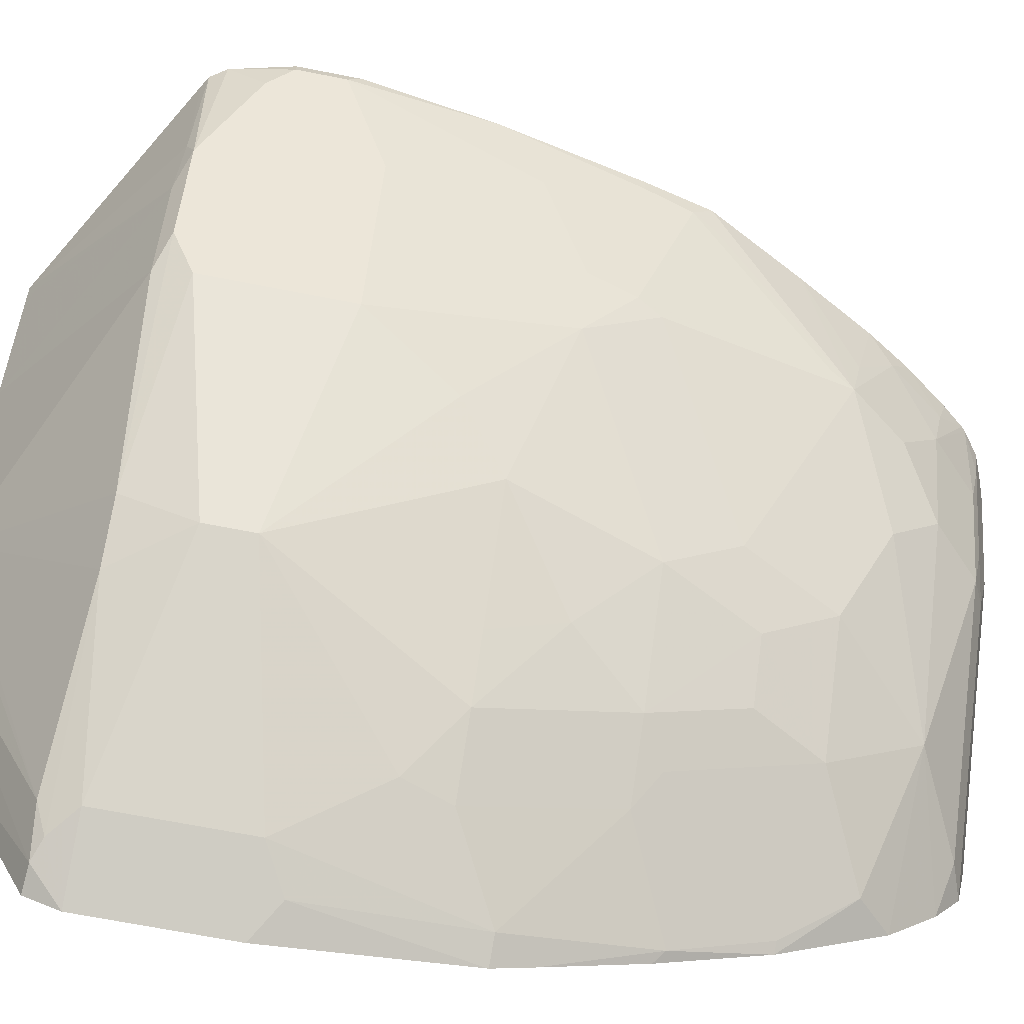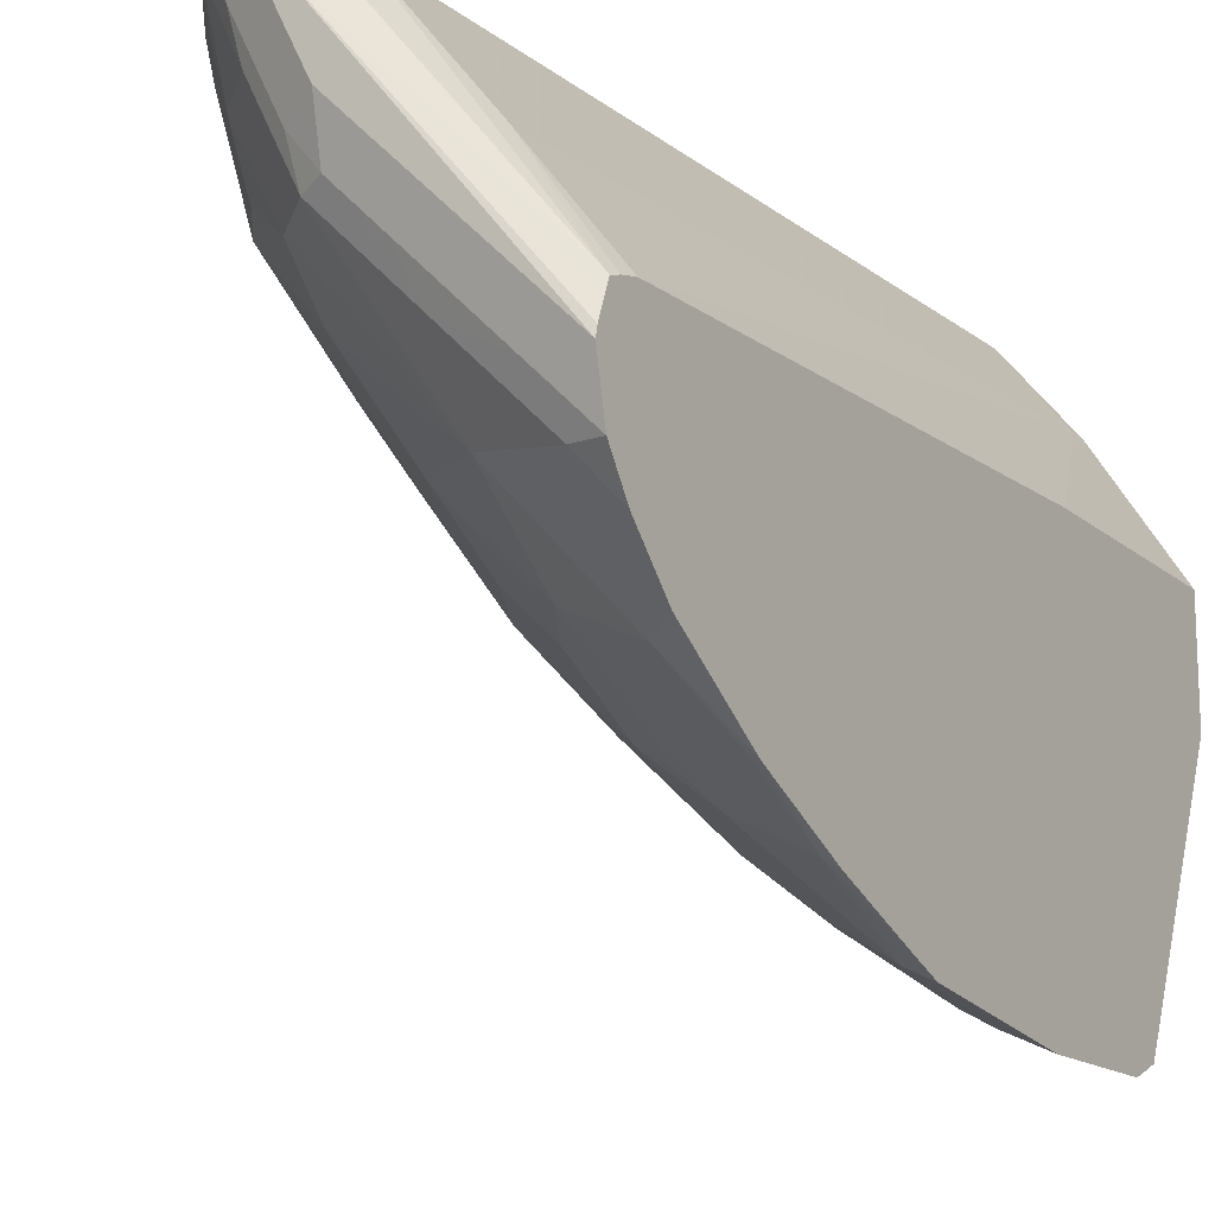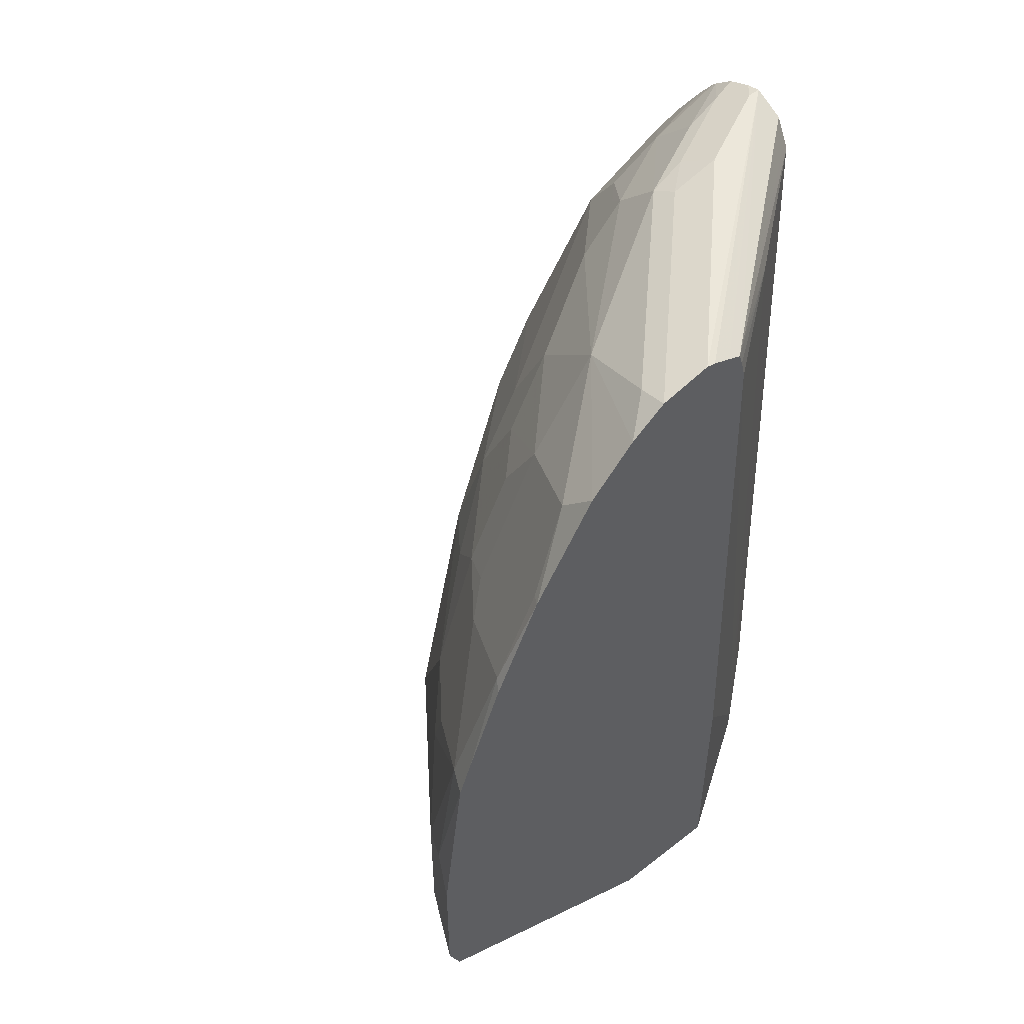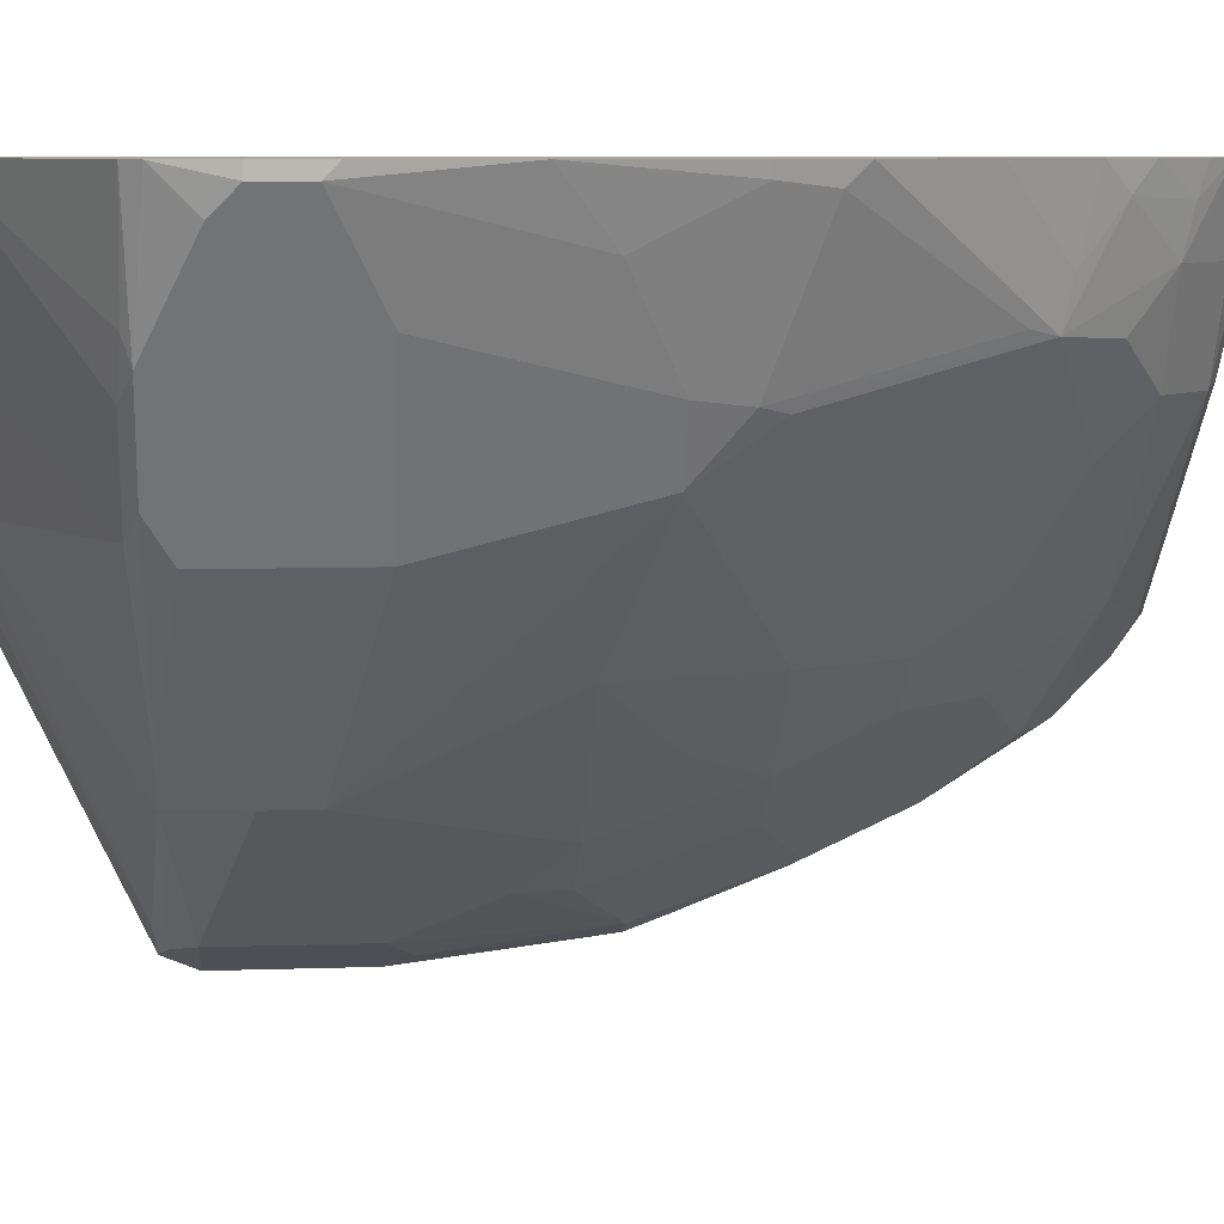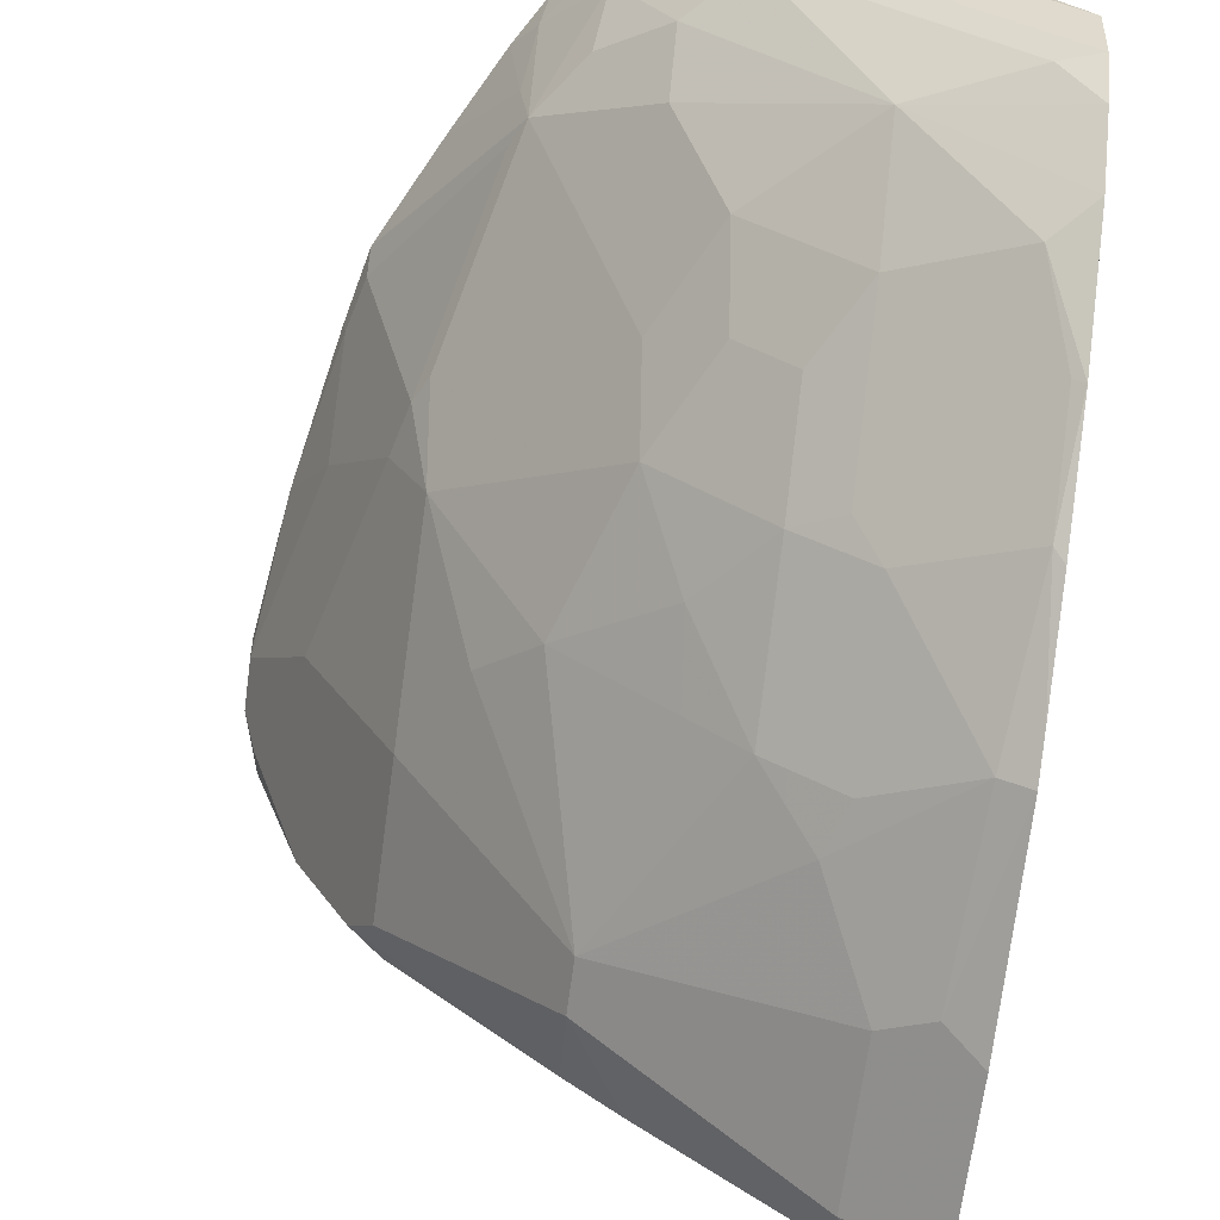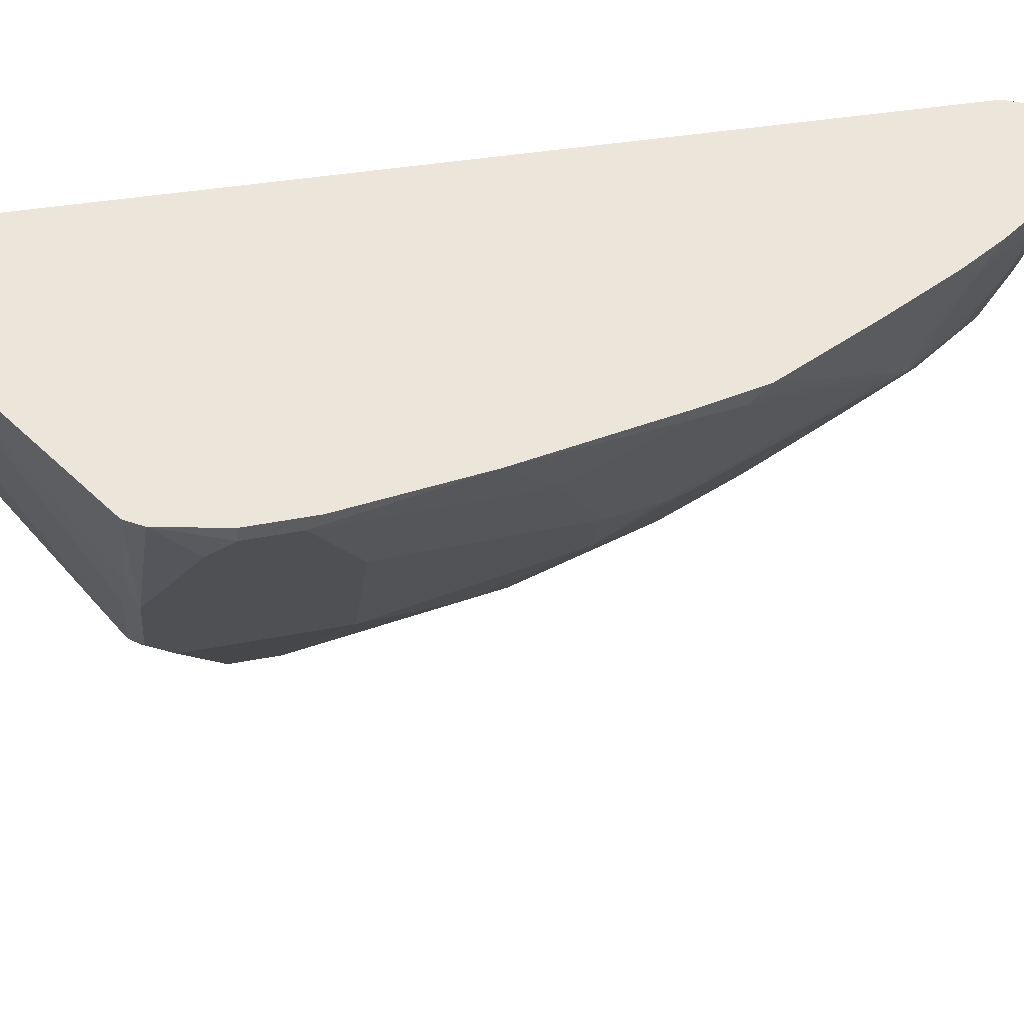
<metadata>
{"format":"obj","ext":"obj","renderer":"f3d","projection":"perspective","resolution":1024,"background":"white","views":[{"elev":-68.6,"azim":78.9,"up":"+Z"},{"elev":-15.3,"azim":-149.3,"up":"+Z"},{"elev":51.5,"azim":-130.2,"up":"+Y"},{"elev":7.9,"azim":84.5,"up":"+Z"},{"elev":-67.7,"azim":172.3,"up":"+Z"},{"elev":46.8,"azim":77.7,"up":"+Z"}]}
</metadata>
<code>
v 0.3514 0.8981 -0.1703
v 0.3514 0.8981 -0.1757
v 0.2498 0.8981 -0.2968
v 0.2498 0.8972 -0.2929
v 0.2498 0.8941 -0.2849
v 0.2498 0.8917 -0.2792
v 0.342 0.8934 -0.1703
v 0.3576 0.8965 -0.1703
v 0.3319 0.8981 -0.2148
v 0.3677 0.8924 -0.1703
v 0.3644 0.8916 -0.1822
v 0.3449 0.8916 -0.2213
v 0.2498 0.8942 -0.3143
v 0.3124 0.8981 -0.2343
v 0.2733 0.8932 -0.2953
v 0.3384 0.8916 -0.1703
v 0.2498 0.8865 -0.2773
v 0.2864 0.8786 -0.2278
v 0.3319 0.8786 -0.1703
v 0.3337 0.8822 -0.1703
v 0.3319 0.8932 -0.2367
v 0.3763 0.8856 -0.1703
v 0.3612 0.8883 -0.2001
v 0.3417 0.8883 -0.2392
v 0.2538 0.8932 -0.3148
v 0.2498 0.8932 -0.3188
v 0.3124 0.8932 -0.2563
v 0.3026 0.8883 -0.2782
v 0.2498 0.8786 -0.2753
v 0.2864 0.5272 -0.2083
v 0.3173 0.5189 -0.1703
v 0.3222 0.8883 -0.2587
v 0.378 0.8839 -0.1703
v 0.3807 0.8688 -0.2001
v 0.3612 0.8688 -0.2392
v 0.3026 0.8688 -0.3075
v 0.2636 0.8883 -0.3172
v 0.2498 0.8825 -0.3339
v 0.2498 0.6248 -0.2656
v 0.2864 0.5189 -0.2083
v 0.3639 0.5189 -0.1703
v 0.3848 0.8753 -0.1703
v 0.3839 0.872 -0.1822
v 0.4002 0.8493 -0.1806
v 0.4002 0.8297 -0.2197
v 0.3839 0.8525 -0.2213
v 0.3709 0.859 -0.2343
v 0.3612 0.8493 -0.2587
v 0.2636 0.8493 -0.3563
v 0.2498 0.863 -0.3534
v 0.3417 0.8297 -0.2977
v 0.3026 0.8297 -0.3368
v 0.2498 0.5189 -0.2656
v 0.3617 0.5189 -0.1747
v 0.432 0.5711 -0.2343
v 0.4425 0.5727 -0.2148
v 0.4544 0.5715 -0.1703
v 0.3976 0.8572 -0.1703
v 0.4082 0.8395 -0.1703
v 0.4035 0.833 -0.2018
v 0.4051 0.82 -0.2172
v 0.4246 0.7419 -0.2367
v 0.4197 0.7517 -0.2392
v 0.3612 0.7907 -0.2977
v 0.4246 0.8083 -0.1703
v 0.4442 0.7692 -0.1703
v 0.4393 0.7712 -0.1806
v 0.2636 0.7907 -0.3856
v 0.2538 0.82 -0.3782
v 0.2498 0.82 -0.3807
v 0.3384 0.8005 -0.3189
v 0.2929 0.8005 -0.3587
v 0.3189 0.8005 -0.3384
v 0.3189 0.7614 -0.3579
v 0.3026 0.7712 -0.3661
v 0.2498 0.5189 -0.314
v 0.3579 0.5189 -0.1822
v 0.4124 0.5711 -0.2733
v 0.4442 0.576 -0.2245
v 0.3552 0.5189 -0.1877
v 0.3384 0.5189 -0.2213
v 0.4582 0.5738 -0.1703
v 0.4442 0.7614 -0.1782
v 0.4295 0.7224 -0.2343
v 0.4165 0.7224 -0.2603
v 0.3579 0.7614 -0.3189
v 0.4502 0.7419 -0.1703
v 0.449 0.7419 -0.1757
v 0.2538 0.7809 -0.3978
v 0.2498 0.7769 -0.4008
v 0.3417 0.7321 -0.3465
v 0.3189 0.7029 -0.3774
v 0.2929 0.7029 -0.3978
v 0.2929 0.7614 -0.3782
v 0.2498 0.572 -0.4259
v 0.2603 0.5727 -0.423
v 0.2761 0.5189 -0.2987
v 0.3563 0.576 -0.3416
v 0.4246 0.576 -0.2636
v 0.2997 0.5189 -0.2771
v 0.4637 0.5955 -0.1855
v 0.4626 0.5803 -0.1703
v 0.449 0.7029 -0.1952
v 0.4686 0.6248 -0.1757
v 0.449 0.6443 -0.2148
v 0.3774 0.7029 -0.3189
v 0.4165 0.6443 -0.2798
v 0.397 0.6834 -0.2994
v 0.4615 0.6834 -0.1703
v 0.2603 0.7224 -0.4165
v 0.2498 0.7379 -0.4159
v 0.3384 0.7029 -0.3579
v 0.3579 0.6248 -0.3579
v 0.2994 0.6834 -0.397
v 0.2498 0.5857 -0.4315
v 0.2685 0.576 -0.4197
v 0.2758 0.5711 -0.41
v 0.2939 0.5189 -0.2826
v 0.3368 0.576 -0.3612
v 0.3579 0.6053 -0.3579
v 0.4165 0.5857 -0.2798
v 0.4686 0.6053 -0.1757
v 0.4686 0.6053 -0.1703
v 0.4686 0.6302 -0.1703
v 0.2498 0.7224 -0.4217
v 0.2798 0.6443 -0.4165
v 0.2636 0.6541 -0.4246
v 0.2498 0.6443 -0.4315
v 0.2798 0.5857 -0.4165
f 61 83 62
f 68 75 94
f 68 72 75
f 66 83 67
f 66 88 83
f 66 87 88
f 62 85 63
f 63 85 86
f 62 84 85
f 62 88 84
f 68 94 89
f 62 83 88
f 63 86 64
f 69 89 70
f 76 95 96
f 71 86 74
f 71 74 73
f 74 86 91
f 74 91 92
f 74 92 93
f 74 93 94
f 74 94 75
f 76 96 97
f 78 98 99
f 78 81 100
f 78 100 98
f 59 65 60
f 79 99 101
f 70 89 90
f 56 82 57
f 49 68 89
f 55 81 78
f 79 101 102
f 45 64 51
f 45 51 48
f 45 48 47
f 45 47 46
f 45 60 65
f 45 65 66
f 45 66 67
f 45 67 83
f 45 83 61
f 49 52 68
f 49 89 69
f 49 69 70
f 56 79 82
f 49 70 50
f 51 86 71
f 51 71 52
f 52 72 68
f 52 71 73
f 52 73 74
f 52 74 75
f 52 75 72
f 54 77 55
f 55 78 99
f 55 99 79
f 55 79 56
f 55 77 80
f 55 80 81
f 51 64 86
f 79 102 82
f 104 123 122
f 84 103 104
f 101 107 105
f 101 104 122
f 101 122 102
f 102 122 123
f 103 109 104
f 104 124 123
f 45 63 64
f 104 109 124
f 106 108 113
f 106 113 112
f 107 121 120
f 107 120 113
f 107 113 108
f 100 117 119
f 110 125 111
f 110 126 127
f 110 127 125
f 113 120 129
f 113 129 126
f 113 126 114
f 115 128 126
f 115 126 129
f 115 129 116
f 116 119 117
f 116 129 119
f 119 129 120
f 125 127 128
f 126 128 127
f 110 114 126
f 84 88 103
f 100 118 117
f 99 121 107
f 84 104 105
f 84 105 107
f 84 107 85
f 85 106 86
f 85 107 108
f 85 108 106
f 86 106 91
f 87 109 88
f 88 109 103
f 89 94 110
f 89 110 111
f 89 111 90
f 91 106 112
f 99 107 101
f 91 112 92
f 92 113 114
f 92 114 93
f 93 110 94
f 93 114 110
f 95 115 96
f 96 115 116
f 96 116 117
f 96 117 97
f 97 117 118
f 98 100 119
f 98 119 120
f 98 120 121
f 98 121 99
f 92 112 113
f 45 62 63
f 101 105 104
f 44 60 45
f 2 11 12
f 2 12 9
f 3 13 26
f 3 26 38
f 3 38 50
f 3 50 70
f 3 70 90
f 3 90 111
f 3 111 125
f 3 125 128
f 3 128 115
f 3 115 95
f 3 95 76
f 2 10 11
f 3 76 53
f 3 29 17
f 3 17 6
f 3 6 5
f 3 5 4
f 3 14 15
f 3 15 13
f 6 16 7
f 6 17 18
f 6 18 19
f 6 19 20
f 6 20 16
f 9 12 21
f 9 21 27
f 3 39 29
f 9 27 14
f 2 8 10
f 1 10 8
f 45 61 62
f 1 2 9
f 1 9 14
f 1 14 3
f 1 3 4
f 1 4 5
f 1 5 6
f 1 6 7
f 1 7 16
f 1 16 20
f 1 20 19
f 1 19 31
f 1 31 41
f 1 8 2
f 1 41 57
f 1 82 102
f 1 102 123
f 1 123 124
f 1 124 109
f 1 109 87
f 1 87 66
f 1 66 65
f 1 65 59
f 1 59 58
f 1 58 42
f 1 42 33
f 1 33 22
f 1 22 10
f 1 57 82
f 10 22 11
f 3 53 39
f 11 23 12
f 31 97 118
f 31 118 100
f 31 100 81
f 31 81 80
f 31 80 77
f 31 77 54
f 31 54 41
f 33 42 43
f 33 43 34
f 34 43 44
f 34 44 45
f 34 45 46
f 34 46 35
f 11 22 23
f 35 47 48
f 35 48 36
f 36 49 50
f 36 50 38
f 36 38 37
f 36 48 51
f 36 51 52
f 36 52 49
f 41 54 55
f 41 55 56
f 41 56 57
f 42 58 43
f 43 58 44
f 44 58 59
f 44 59 60
f 31 76 97
f 31 53 76
f 35 46 47
f 30 40 31
f 31 40 53
f 12 23 24
f 12 24 21
f 13 15 25
f 13 25 26
f 14 27 15
f 15 27 28
f 15 28 37
f 15 37 25
f 18 29 30
f 18 30 19
f 19 30 31
f 21 24 32
f 21 32 28
f 21 28 27
f 17 29 18
f 22 33 34
f 30 53 40
f 30 39 53
f 29 39 30
f 28 36 37
f 26 37 38
f 25 37 26
f 28 32 36
f 24 35 36
f 24 34 35
f 23 34 24
f 22 34 23
f 24 36 32

</code>
